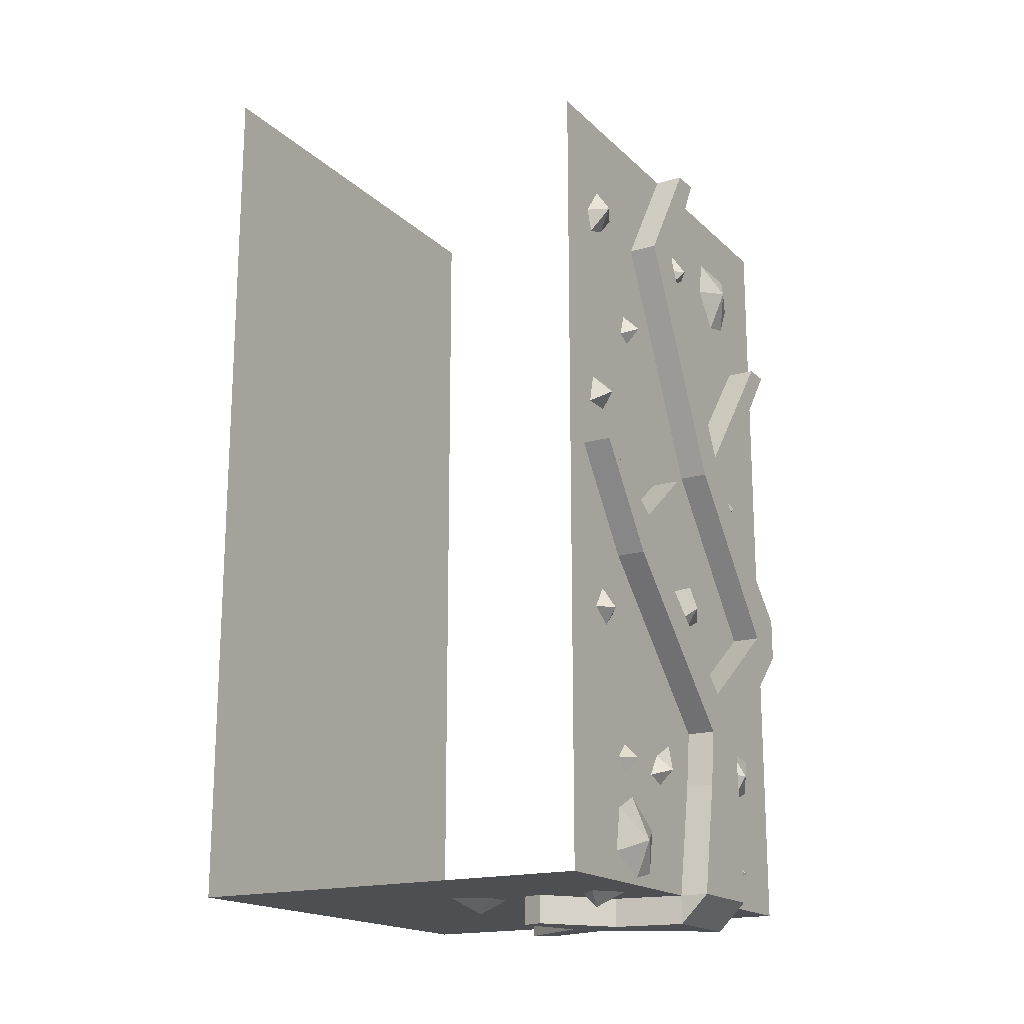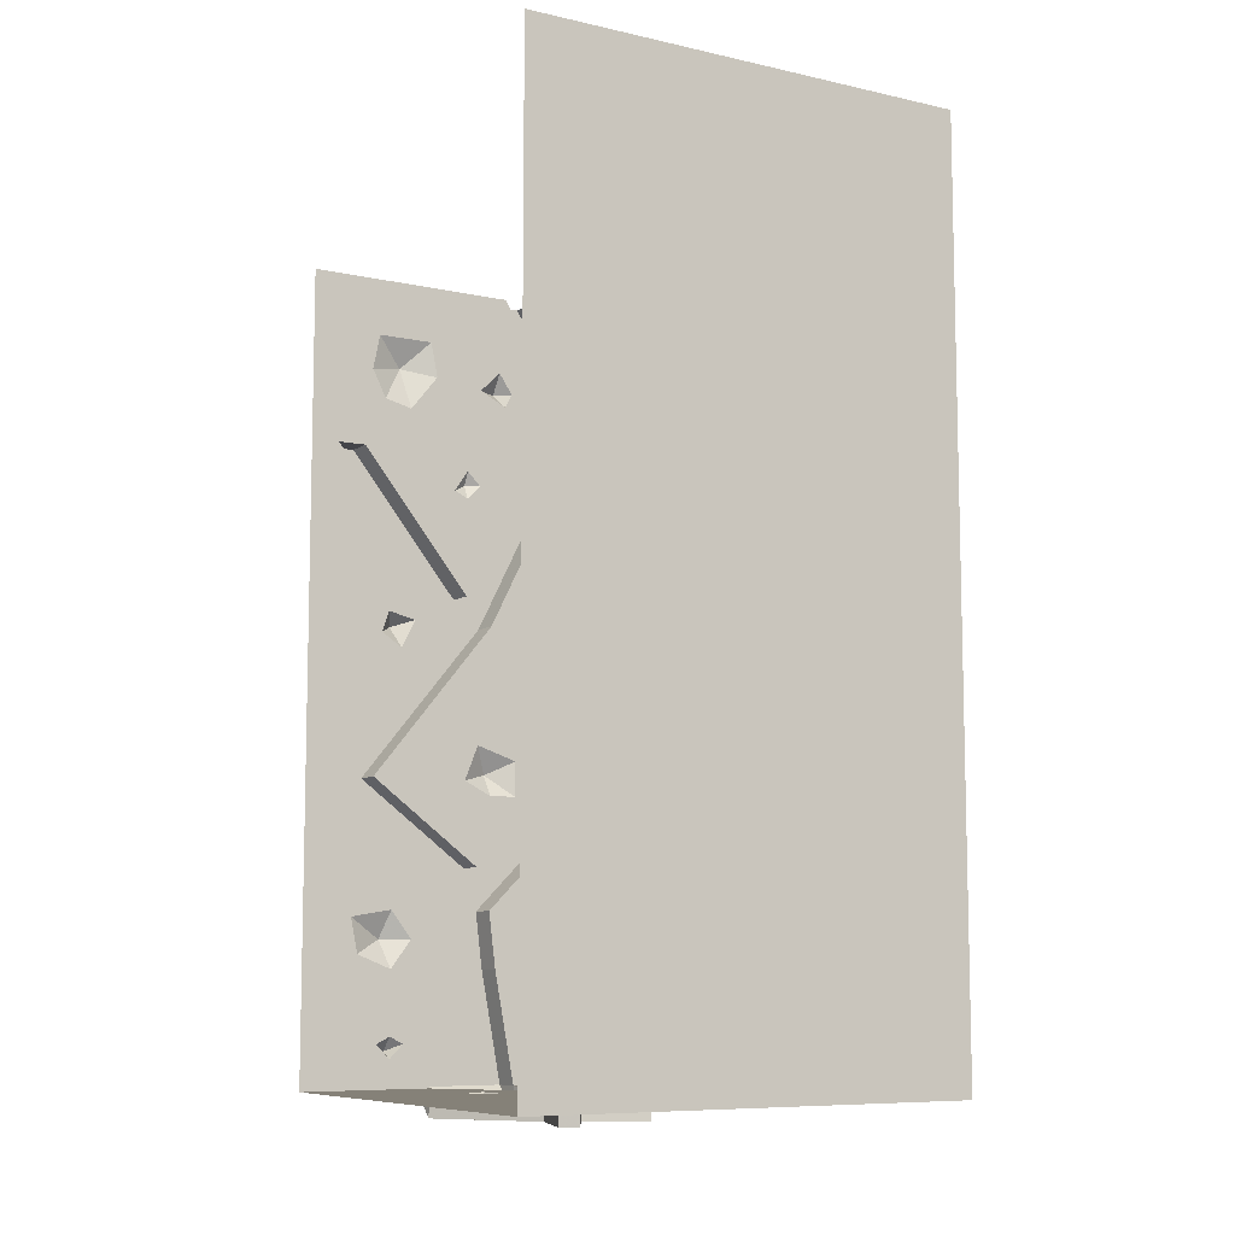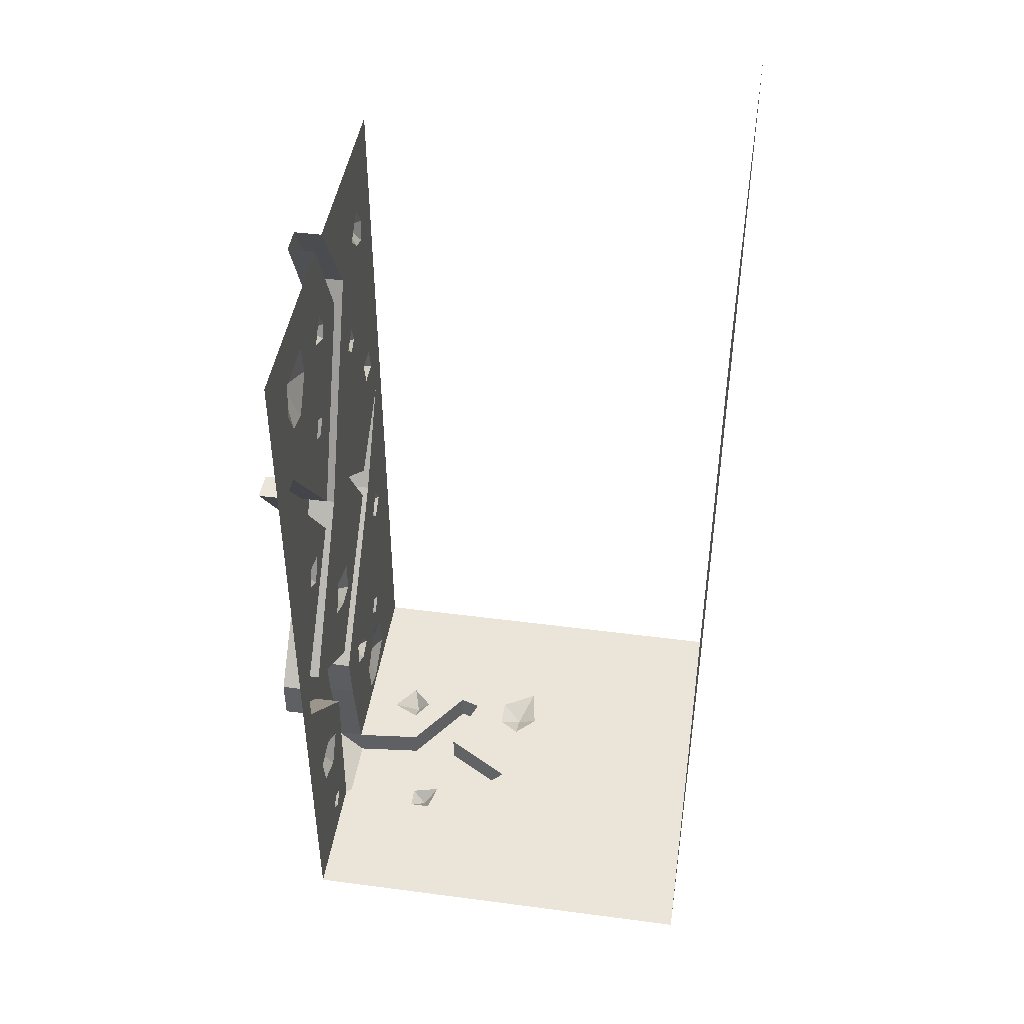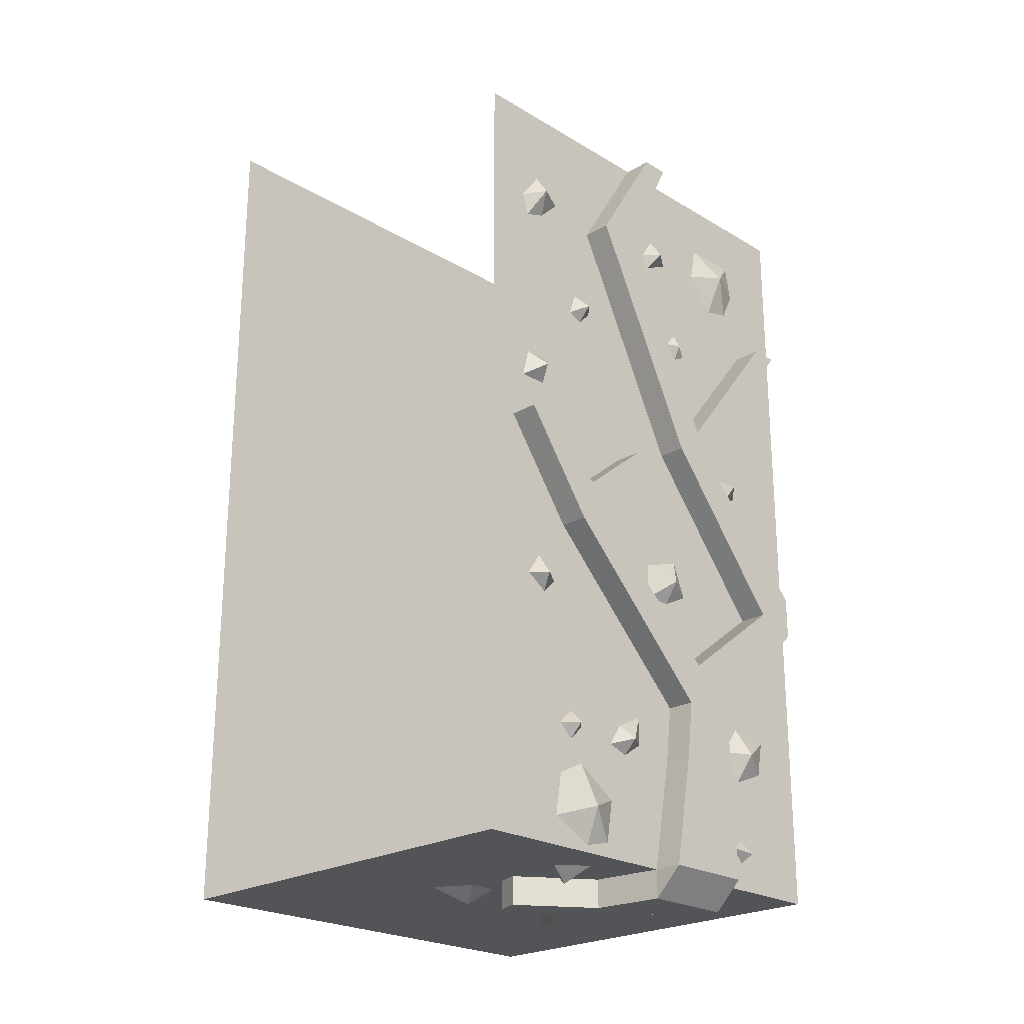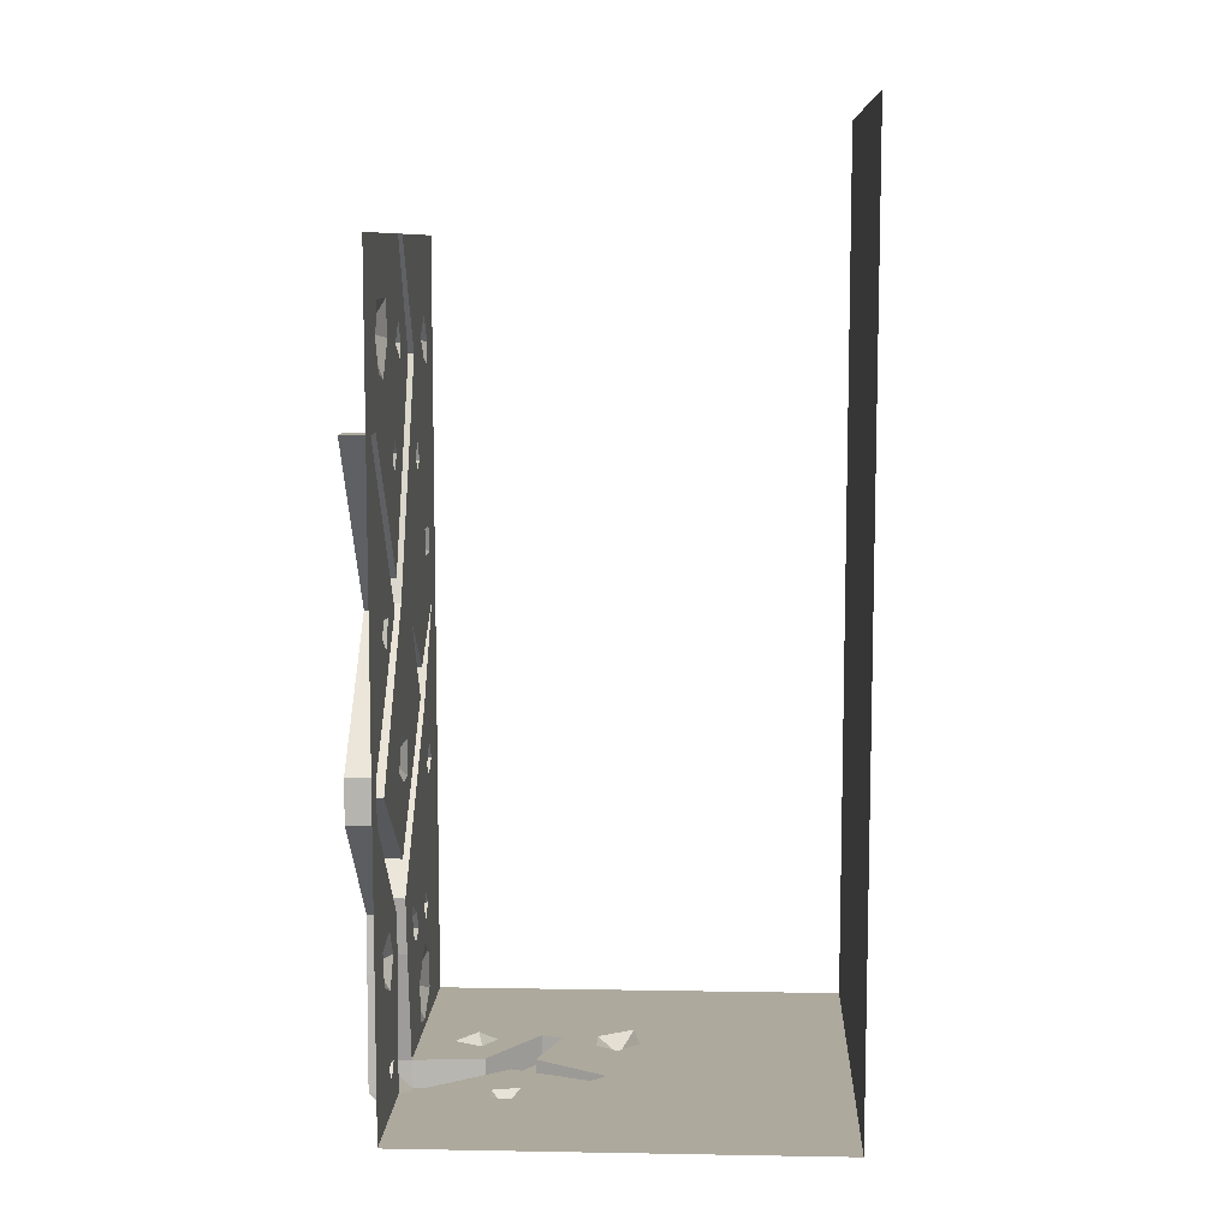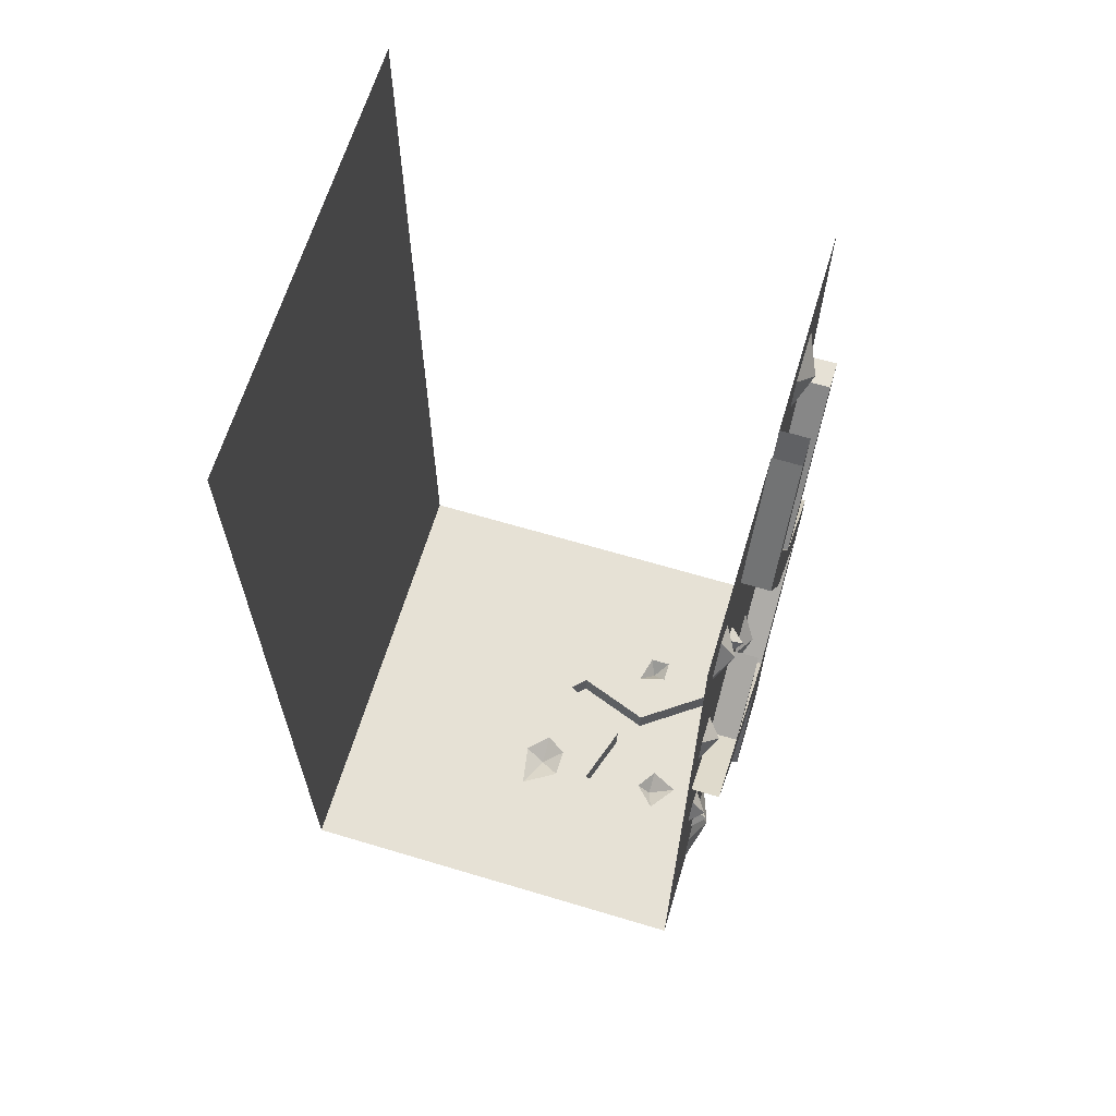
<metadata>
{"format":"obj","ext":"obj","renderer":"f3d","projection":"perspective","resolution":1024,"background":"white","views":[{"elev":-17.7,"azim":-149.8,"up":"+Y"},{"elev":-8.5,"azim":59.0,"up":"+Y"},{"elev":44.9,"azim":8.7,"up":"+Y"},{"elev":-23.3,"azim":-135.3,"up":"+Y"},{"elev":8.9,"azim":2.7,"up":"+Y"},{"elev":64.7,"azim":-163.2,"up":"+Y"}]}
</metadata>
<code>
v 0.5 -1.75 0.5
v 0.5 -1.75 -0.5
v 0.5 0.25 -0.5
v 0.5 0.25 0.5
v 0.04688 -1.75 -0.125
v 0.03125 -1.75 -0.2188
v -0.4375 -1.75 -0.5
v -0.1719 -1.75 -0.1719
v -0.2656 -1.75 -0.1406
v -0.3125 -1.75 -0.1875
v -0.3594 -1.75 -0.125
v -0.4375 -1.75 0
v -0.4375 -1.734 -0.2188
v -0.4375 -1.688 -0.3125
v -0.4375 -1.484 -0.2969
v -0.4375 -1.203 -0.3438
v -0.4375 -1.172 -0.3906
v -0.4375 -0.8125 -0.4375
v -0.4375 0 -0.5
v -0.4375 -0.2344 -0.4062
v -0.4375 -0.1719 -0.3594
v -0.4375 0 -0.03125
v -0.4375 -0.25 -0.1875
v -0.5 -0.25 -0.1875
v -0.5 0 -0.03125
v -0.5 -0.25 -0.09375
v -0.5 0 0.03125
v -0.4375 0 0.03125
v -0.4375 -0.25 -0.09375
v -0.4375 -0.2188 0.01562
v -0.4375 -0.1719 0.04688
v -0.4375 -0.2188 0.09375
v -0.4375 -0.2031 0.2031
v -0.4375 -0.125 0.2188
v -0.4375 0 0.5
v -0.4375 -0.125 0.3438
v -0.4375 -0.375 0.4375
v -0.4375 -1.031 0.4375
v -0.4375 -1.125 0.4375
v -0.4375 -1.75 0.5
v -0.4375 -1.391 0.3906
v -0.4375 -1.469 0.375
v -0.4375 -1.5 0.2969
v -0.4375 -1.656 0.3281
v -0.4375 -1.688 0.2969
v -0.4375 -1.75 0.2031
v -0.25 -1.75 0.1719
v -0.25 -1.75 0.2188
v -0.2031 -1.75 0.2188
v -0.1875 -1.75 0.1562
v -0.04688 -1.75 0.1094
v -0.01562 -1.75 0.07812
v 0 -1.75 -0.07812
v 0 -1.781 -0.1406
v -0.04688 -1.75 -0.1719
v -0.125 -1.75 -0.1562
v -0.125 -1.812 -0.1562
v -0.1719 -1.812 -0.1719
v -0.2812 -1.75 -0.01562
v -0.2969 -1.75 -0.09375
v -0.2969 -1.781 -0.1406
v -0.4375 -1.812 0
v -0.5 -1.75 0
v -0.5 -1.5 0.04688
v -0.4375 -1.5 0.04688
v -0.4375 -1.484 -0.04688
v -0.4375 -1.516 -0.09375
v -0.4375 -1.625 -0.1406
v -0.4375 -1.719 -0.1562
v -0.4688 -1.656 -0.2188
v -0.4375 -1.594 -0.2969
v -0.4375 -1.516 -0.2656
v -0.4688 -1.484 -0.2656
v -0.4375 -1.453 -0.2656
v -0.4375 -1.422 -0.04688
v -0.4375 -1.172 -0.3125
v -0.4688 -1.172 -0.3594
v -0.4375 -1.125 -0.3594
v -0.4375 -1.031 -0.2812
v -0.5 -0.8125 -0.4375
v -0.5 -0.9375 -0.25
v -0.4375 -0.9375 -0.25
v -0.4375 -0.7031 -0.3438
v -0.4375 -0.7031 -0.4062
v -0.4375 -0.6406 -0.3906
v -0.4375 -0.2812 -0.3906
v -0.4688 -0.2188 -0.3594
v -0.4375 -0.2188 -0.2969
v -0.4375 -0.4688 -0.1875
v -0.4375 -0.75 0.0625
v -0.5 -0.75 0.0625
v -0.5 -0.6875 0.125
v -0.4375 -0.6875 0.125
v -0.4375 -0.4375 0.09375
v -0.4375 -0.25 0.03125
v -0.4688 -0.2188 0.04688
v -0.4375 -0.4062 0.125
v -0.4375 -0.2812 0.2656
v -0.4688 -0.1875 0.2812
v -0.4375 -0.2031 0.3594
v -0.4375 -0.2656 0.3281
v -0.4375 -0.375 0.375
v -0.5 -0.375 0.4375
v -0.5 -0.75 0.1562
v -0.4375 -0.75 0.1562
v -0.4375 -0.75 0.25
v -0.4375 -0.7344 0.3125
v -0.4375 -0.7812 0.3281
v -0.4375 -0.8125 0.2812
v -0.5 -1.031 0.4375
v -0.5 -1.125 0.4375
v -0.5 -1.375 0.1875
v -0.4375 -1.375 0.1875
v -0.4375 -1.375 0.2969
v -0.4688 -1.438 0.3125
v -0.4375 -1.438 0.25
v -0.4375 -1.641 0.2969
v -0.4688 -1.672 0.2969
v -0.4375 -1.656 0.2656
v -0.4375 -1.5 0.1953
v -0.5 -1.75 0.2031
v -0.4375 -1.812 0.2031
v -0.2188 -1.75 0.04688
v -0.2188 -1.781 0.1875
v -0.4531 -0.4375 0.125
v -0.4375 -0.4531 0.1562
v -0.4375 -0.4688 0.125
v -0.5 -0.375 0.375
v -0.4375 -0.6406 -0.3281
v -0.4688 -0.6719 -0.3594
v -0.4375 -0.8125 -0.09375
v -0.4375 -0.4844 -0.25
v -0.4375 -1.016 0.09375
v -0.4375 -1.047 0
v -0.4688 -1.078 0.0625
v -0.4375 -1.094 0.125
v -0.4375 -1.094 0.3438
v -0.4375 -1 -0.2188
v -0.4375 -1.125 0
v -0.4375 -1.125 0.0625
v -0.4375 -1.281 0.09375
v -0.5 -1.094 0.3438
v -0.4688 -1.484 -0.09375
v -0.4375 -1.5 -0.1406
v -0.4375 -1.562 -0.2344
v -0.4375 -1.453 -0.1094
v -0.4375 -1.484 -0.2344
v -0.5 -1.5 0.1953
v -0.2812 -1.812 -0.01562
v -0.2188 -1.812 0.04688
v -0.4375 -0.2656 -0.3438
v -0.4375 -0.4375 -0.2344
v -0.4688 -0.4688 -0.2188
v -0.4375 -0.5 -0.2188
v -0.4688 -0.7656 0.2969
v -0.4375 -1.375 0.0625
v -0.5 -1.031 -0.2812
v -0.5 -1 -0.2188
v -0.5 -0.8125 -0.09375
v -0.5 -1.375 0.0625
v -0.5 -1.281 0.09375
v -0.1719 -1.812 -0.01562
v -0.1719 -1.75 -0.01562
v -0.01562 -1.812 0.07812
v -0.04688 -1.812 0.1094
v -0.04688 -1.75 -0.1094
f 1 2 3
f 1 3 4
f 3 1 2
f 1 3 4
f 2 1 5
f 2 5 6
f 2 6 7
f 7 6 8
f 7 8 9
f 7 9 10
f 7 10 11
f 7 11 12
f 7 12 13
f 7 13 14
f 7 14 15
f 7 15 16
f 7 16 17
f 7 17 18
f 7 18 19
f 19 18 20
f 19 20 21
f 19 21 22
f 22 21 23
f 28 29 30
f 28 30 31
f 28 31 32
f 28 32 33
f 28 33 34
f 28 34 35
f 35 34 36
f 35 36 37
f 35 37 38
f 35 38 39
f 35 39 40
f 40 39 41
f 40 41 42
f 40 42 43
f 40 43 44
f 40 44 45
f 40 45 46
f 40 46 47
f 40 47 48
f 40 48 49
f 40 49 1
f 1 49 50
f 1 50 51
f 1 51 52
f 1 52 53
f 1 53 5
f 6 55 56
f 6 56 8
f 8 59 9
f 9 59 60
f 11 60 12
f 12 60 59
f 12 65 66
f 12 66 67
f 12 67 68
f 12 68 69
f 12 69 13
f 14 71 15
f 15 71 72
f 15 74 16
f 16 74 75
f 16 75 76
f 17 78 18
f 18 78 79
f 18 82 83
f 18 83 84
f 18 84 20
f 20 84 85
f 20 85 86
f 21 88 23
f 23 88 89
f 23 89 90
f 29 93 94
f 29 94 95
f 29 95 30
f 32 95 97
f 32 97 33
f 33 97 98
f 36 100 37
f 37 100 101
f 37 101 102
f 37 105 106
f 37 106 107
f 37 107 38
f 38 107 108
f 38 108 109
f 38 109 105
f 39 113 114
f 39 114 41
f 43 116 117
f 43 117 44
f 45 119 46
f 46 119 120
f 46 123 47
f 47 123 50
f 97 126 102
f 97 102 98
f 98 102 101
f 126 127 93
f 126 93 102
f 129 83 131
f 129 131 132
f 129 132 86
f 129 86 85
f 133 136 137
f 133 137 90
f 133 90 131
f 133 131 134
f 134 131 138
f 134 138 139
f 136 140 137
f 137 140 141
f 67 144 68
f 68 144 145
f 144 146 147
f 144 147 145
f 145 147 72
f 145 72 71
f 119 117 116
f 119 116 113
f 119 113 120
f 123 51 50
f 88 151 89
f 89 151 152
f 89 154 90
f 90 154 131
f 131 154 132
f 132 152 86
f 86 152 151
f 116 114 113
f 109 106 105
f 78 76 79
f 79 76 156
f 82 131 83
f 65 156 75
f 65 75 66
f 52 163 56
f 52 56 166
f 52 166 53
f 55 166 56
f 141 139 138
f 139 141 140
f 76 75 156
f 75 74 146
f 146 74 147
f 93 127 94
f 94 97 95
f 22 23 24
f 22 24 25
f 25 24 26
f 25 26 27
f 27 26 28
f 28 26 29
f 8 56 57
f 8 57 58
f 8 58 59
f 12 59 62
f 12 62 63
f 12 63 64
f 12 64 65
f 18 79 80
f 18 80 81
f 18 81 82
f 23 90 24
f 24 90 91
f 24 91 92
f 24 92 26
f 26 92 29
f 29 92 93
f 37 102 103
f 37 103 104
f 37 104 105
f 38 105 110
f 38 110 39
f 39 110 111
f 39 111 112
f 39 112 113
f 46 120 121
f 46 121 122
f 46 122 123
f 102 93 128
f 102 128 103
f 103 128 104
f 104 128 92
f 104 92 91
f 104 91 110
f 104 110 105
f 137 141 142
f 137 142 91
f 137 91 90
f 120 113 148
f 120 148 121
f 121 148 63
f 121 63 122
f 122 63 62
f 122 62 149
f 122 149 150
f 122 150 123
f 123 150 51
f 79 156 157
f 79 157 80
f 80 157 81
f 81 157 158
f 81 158 159
f 81 159 82
f 82 159 131
f 63 148 64
f 64 148 160
f 64 160 65
f 65 160 156
f 148 112 160
f 160 112 161
f 160 161 158
f 160 158 157
f 160 157 156
f 112 111 142
f 112 142 161
f 161 142 141
f 161 141 138
f 161 138 158
f 158 138 131
f 158 131 159
f 111 110 142
f 142 110 91
f 128 93 92
f 113 112 148
f 162 150 149
f 162 149 57
f 162 57 56
f 162 56 163
f 162 163 164
f 162 164 165
f 162 165 150
f 150 165 51
f 51 165 52
f 52 165 164
f 52 164 163
f 149 58 57
f 58 149 59
f 59 149 62
f 5 53 54
f 5 54 6
f 6 54 55
f 20 86 87
f 20 87 21
f 21 87 88
f 30 95 96
f 30 96 31
f 31 96 32
f 32 96 95
f 41 114 115
f 41 115 42
f 42 115 43
f 43 115 116
f 86 151 87
f 87 151 88
f 114 116 115
f 53 166 54
f 54 166 55
f 9 60 61
f 9 61 10
f 10 61 11
f 11 61 60
f 15 72 73
f 15 73 74
f 44 117 118
f 44 118 45
f 45 118 119
f 97 94 125
f 97 125 126
f 94 127 125
f 125 127 126
f 129 85 130
f 129 130 83
f 85 84 130
f 130 84 83
f 133 134 135
f 133 135 136
f 134 139 135
f 135 139 140
f 135 140 136
f 66 75 143
f 66 143 67
f 67 143 144
f 75 146 143
f 143 146 144
f 147 74 73
f 147 73 72
f 117 119 118
f 13 69 70
f 13 70 14
f 14 70 71
f 16 76 77
f 16 77 17
f 17 77 78
f 33 98 99
f 33 99 34
f 34 99 36
f 36 99 100
f 47 50 124
f 47 124 48
f 48 124 49
f 49 124 50
f 98 101 99
f 99 101 100
f 68 145 70
f 68 70 69
f 145 71 70
f 89 152 153
f 89 153 154
f 132 154 153
f 132 153 152
f 107 106 155
f 107 155 108
f 108 155 109
f 109 155 106
f 76 78 77

</code>
